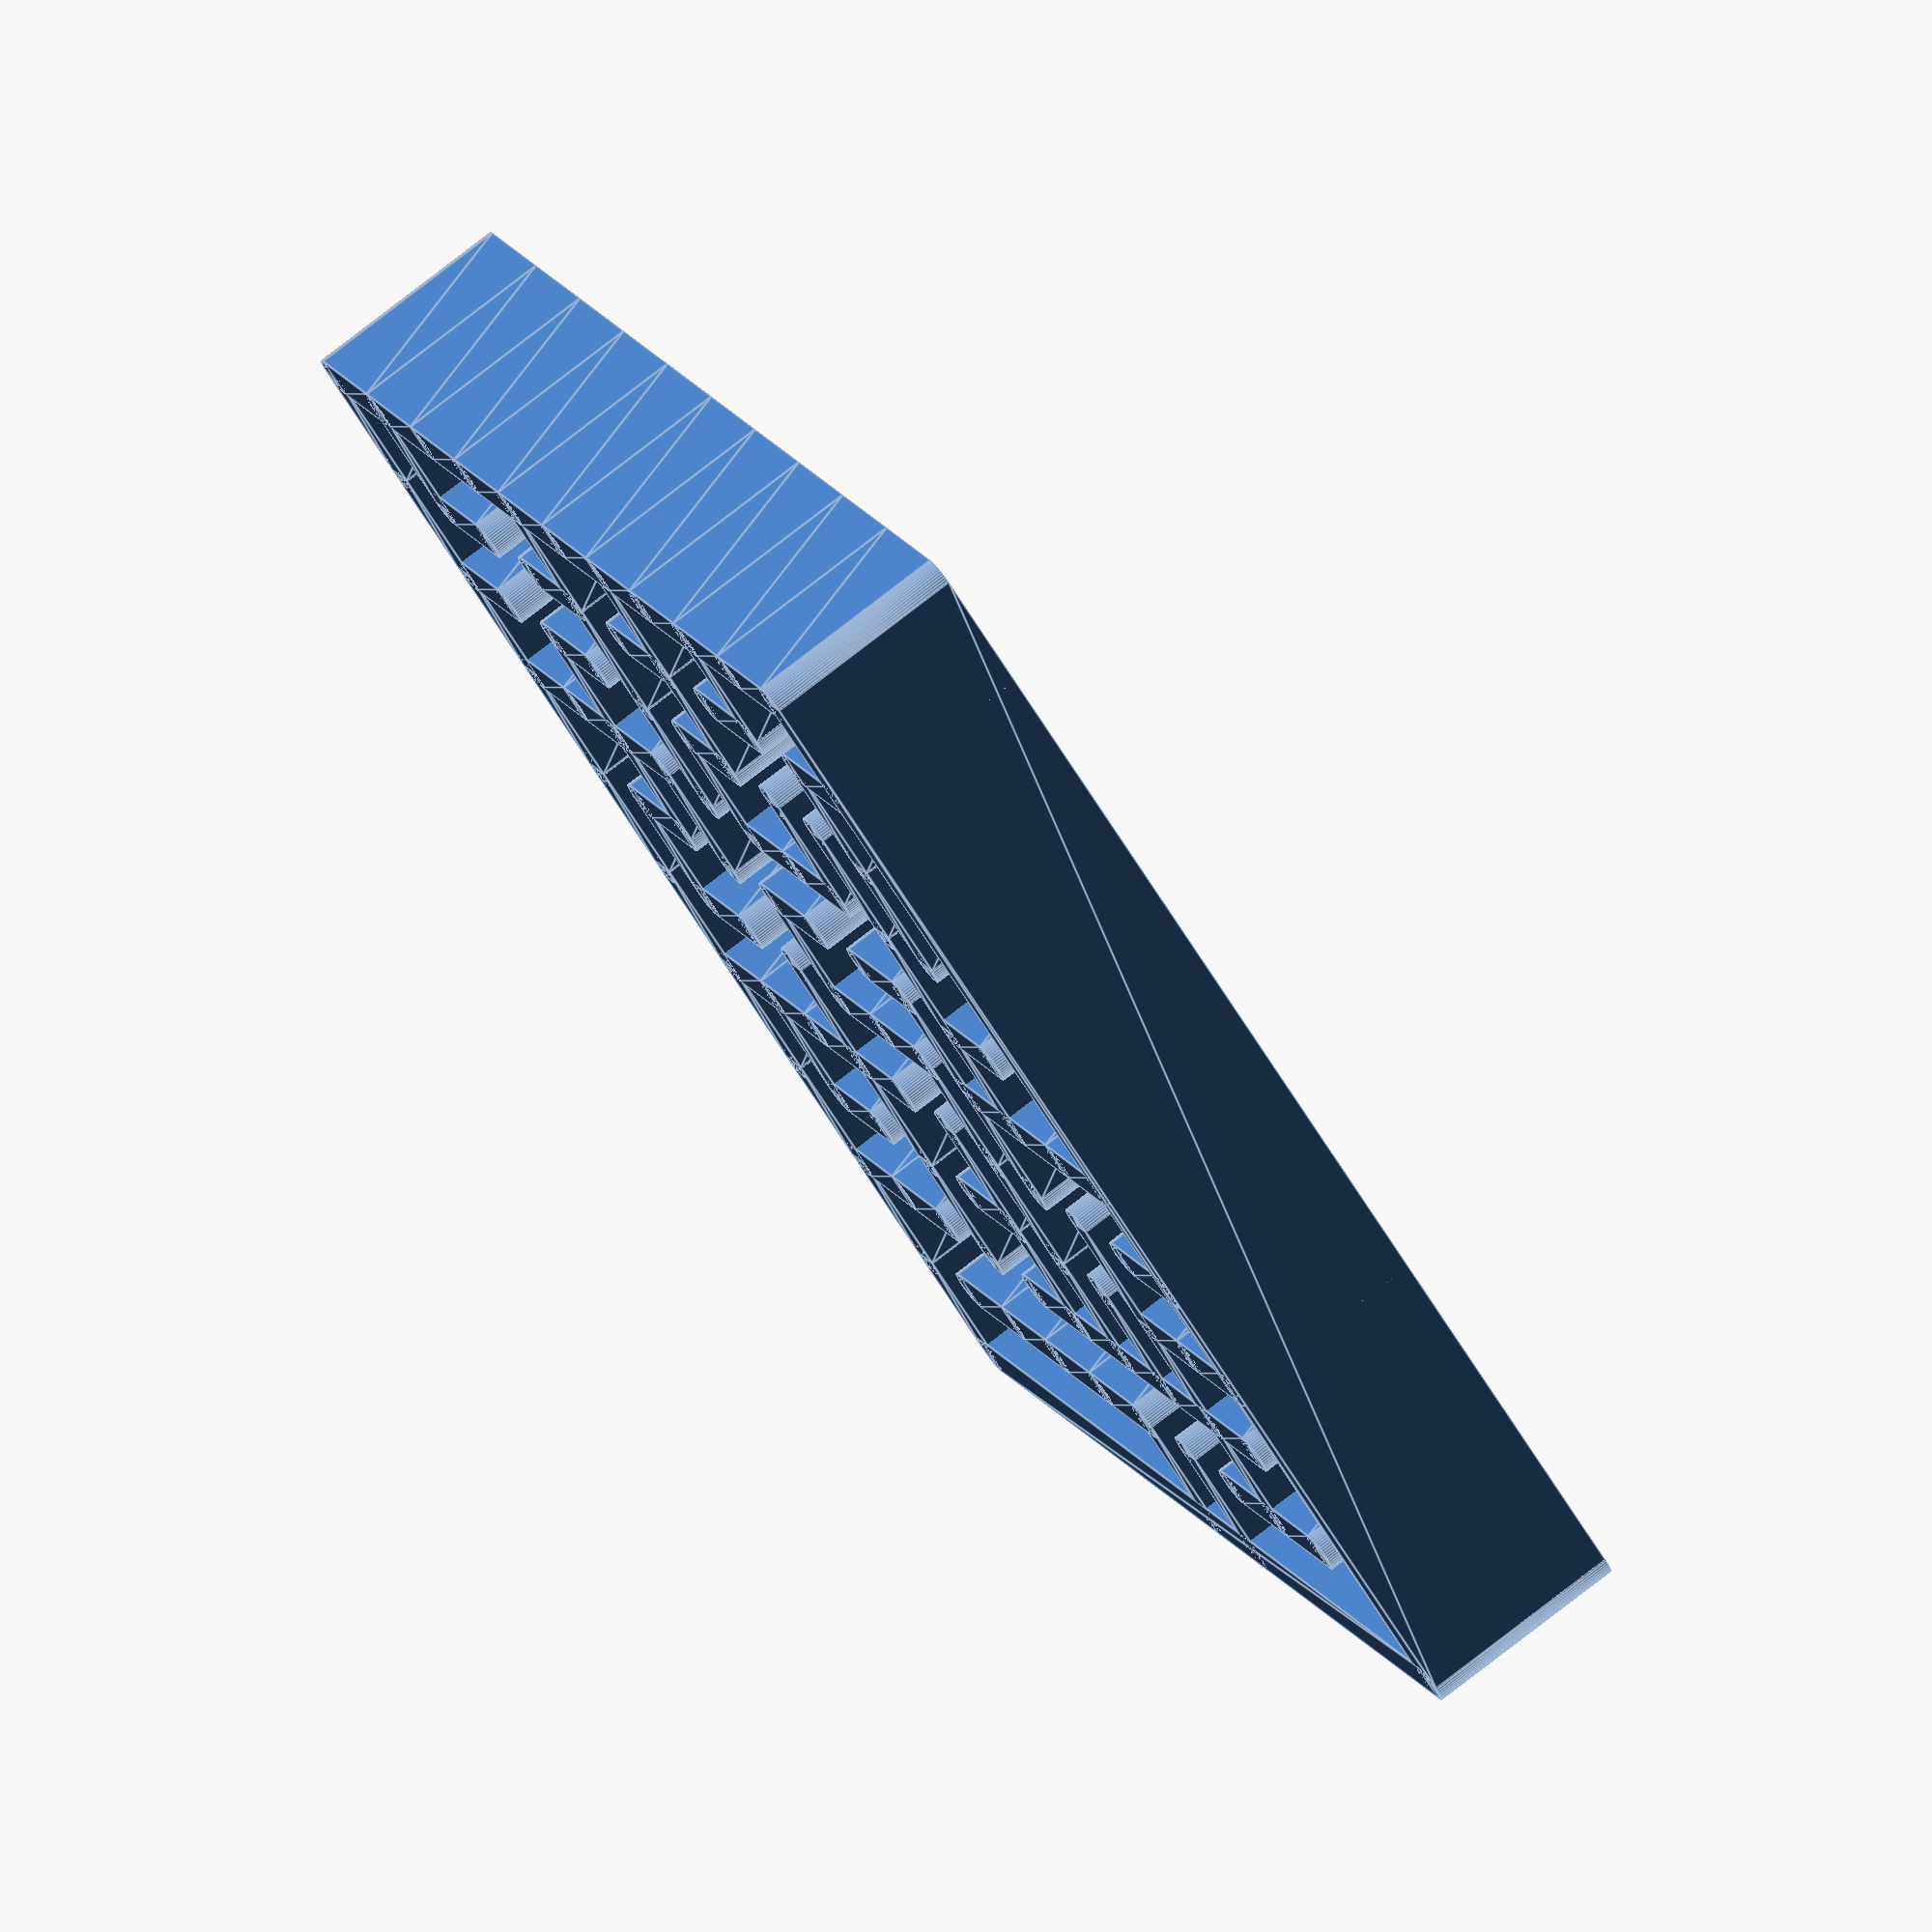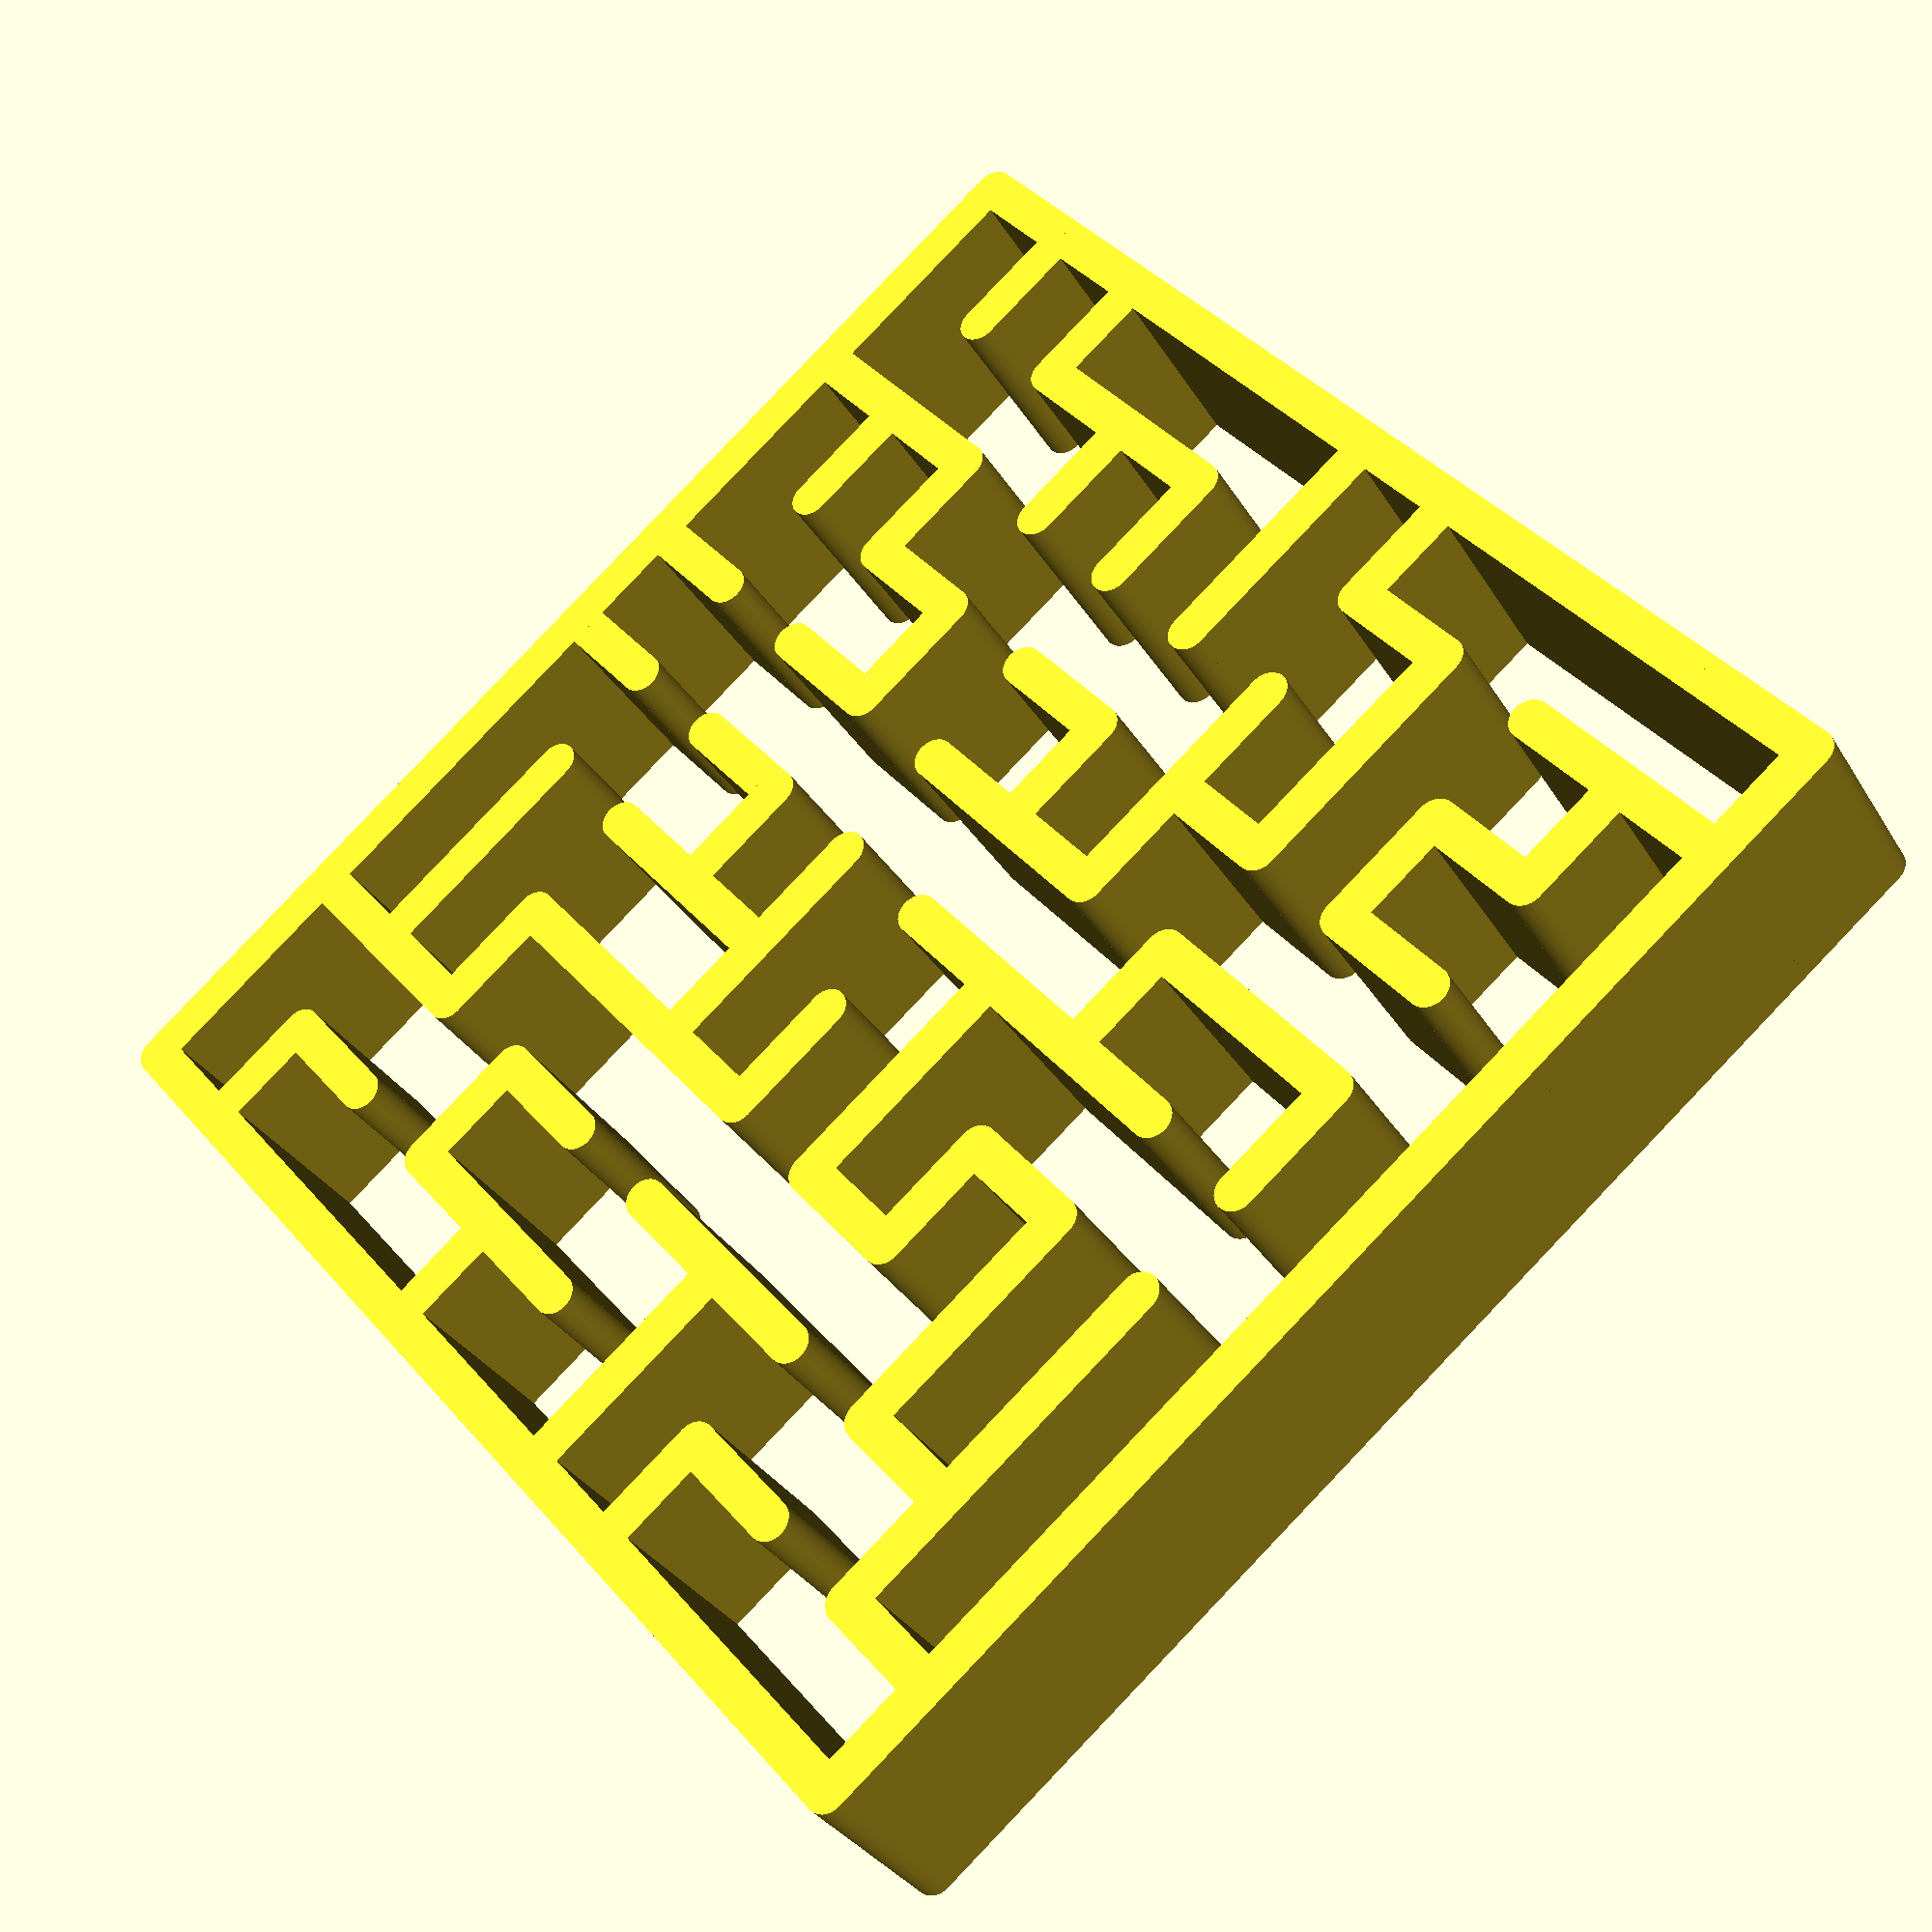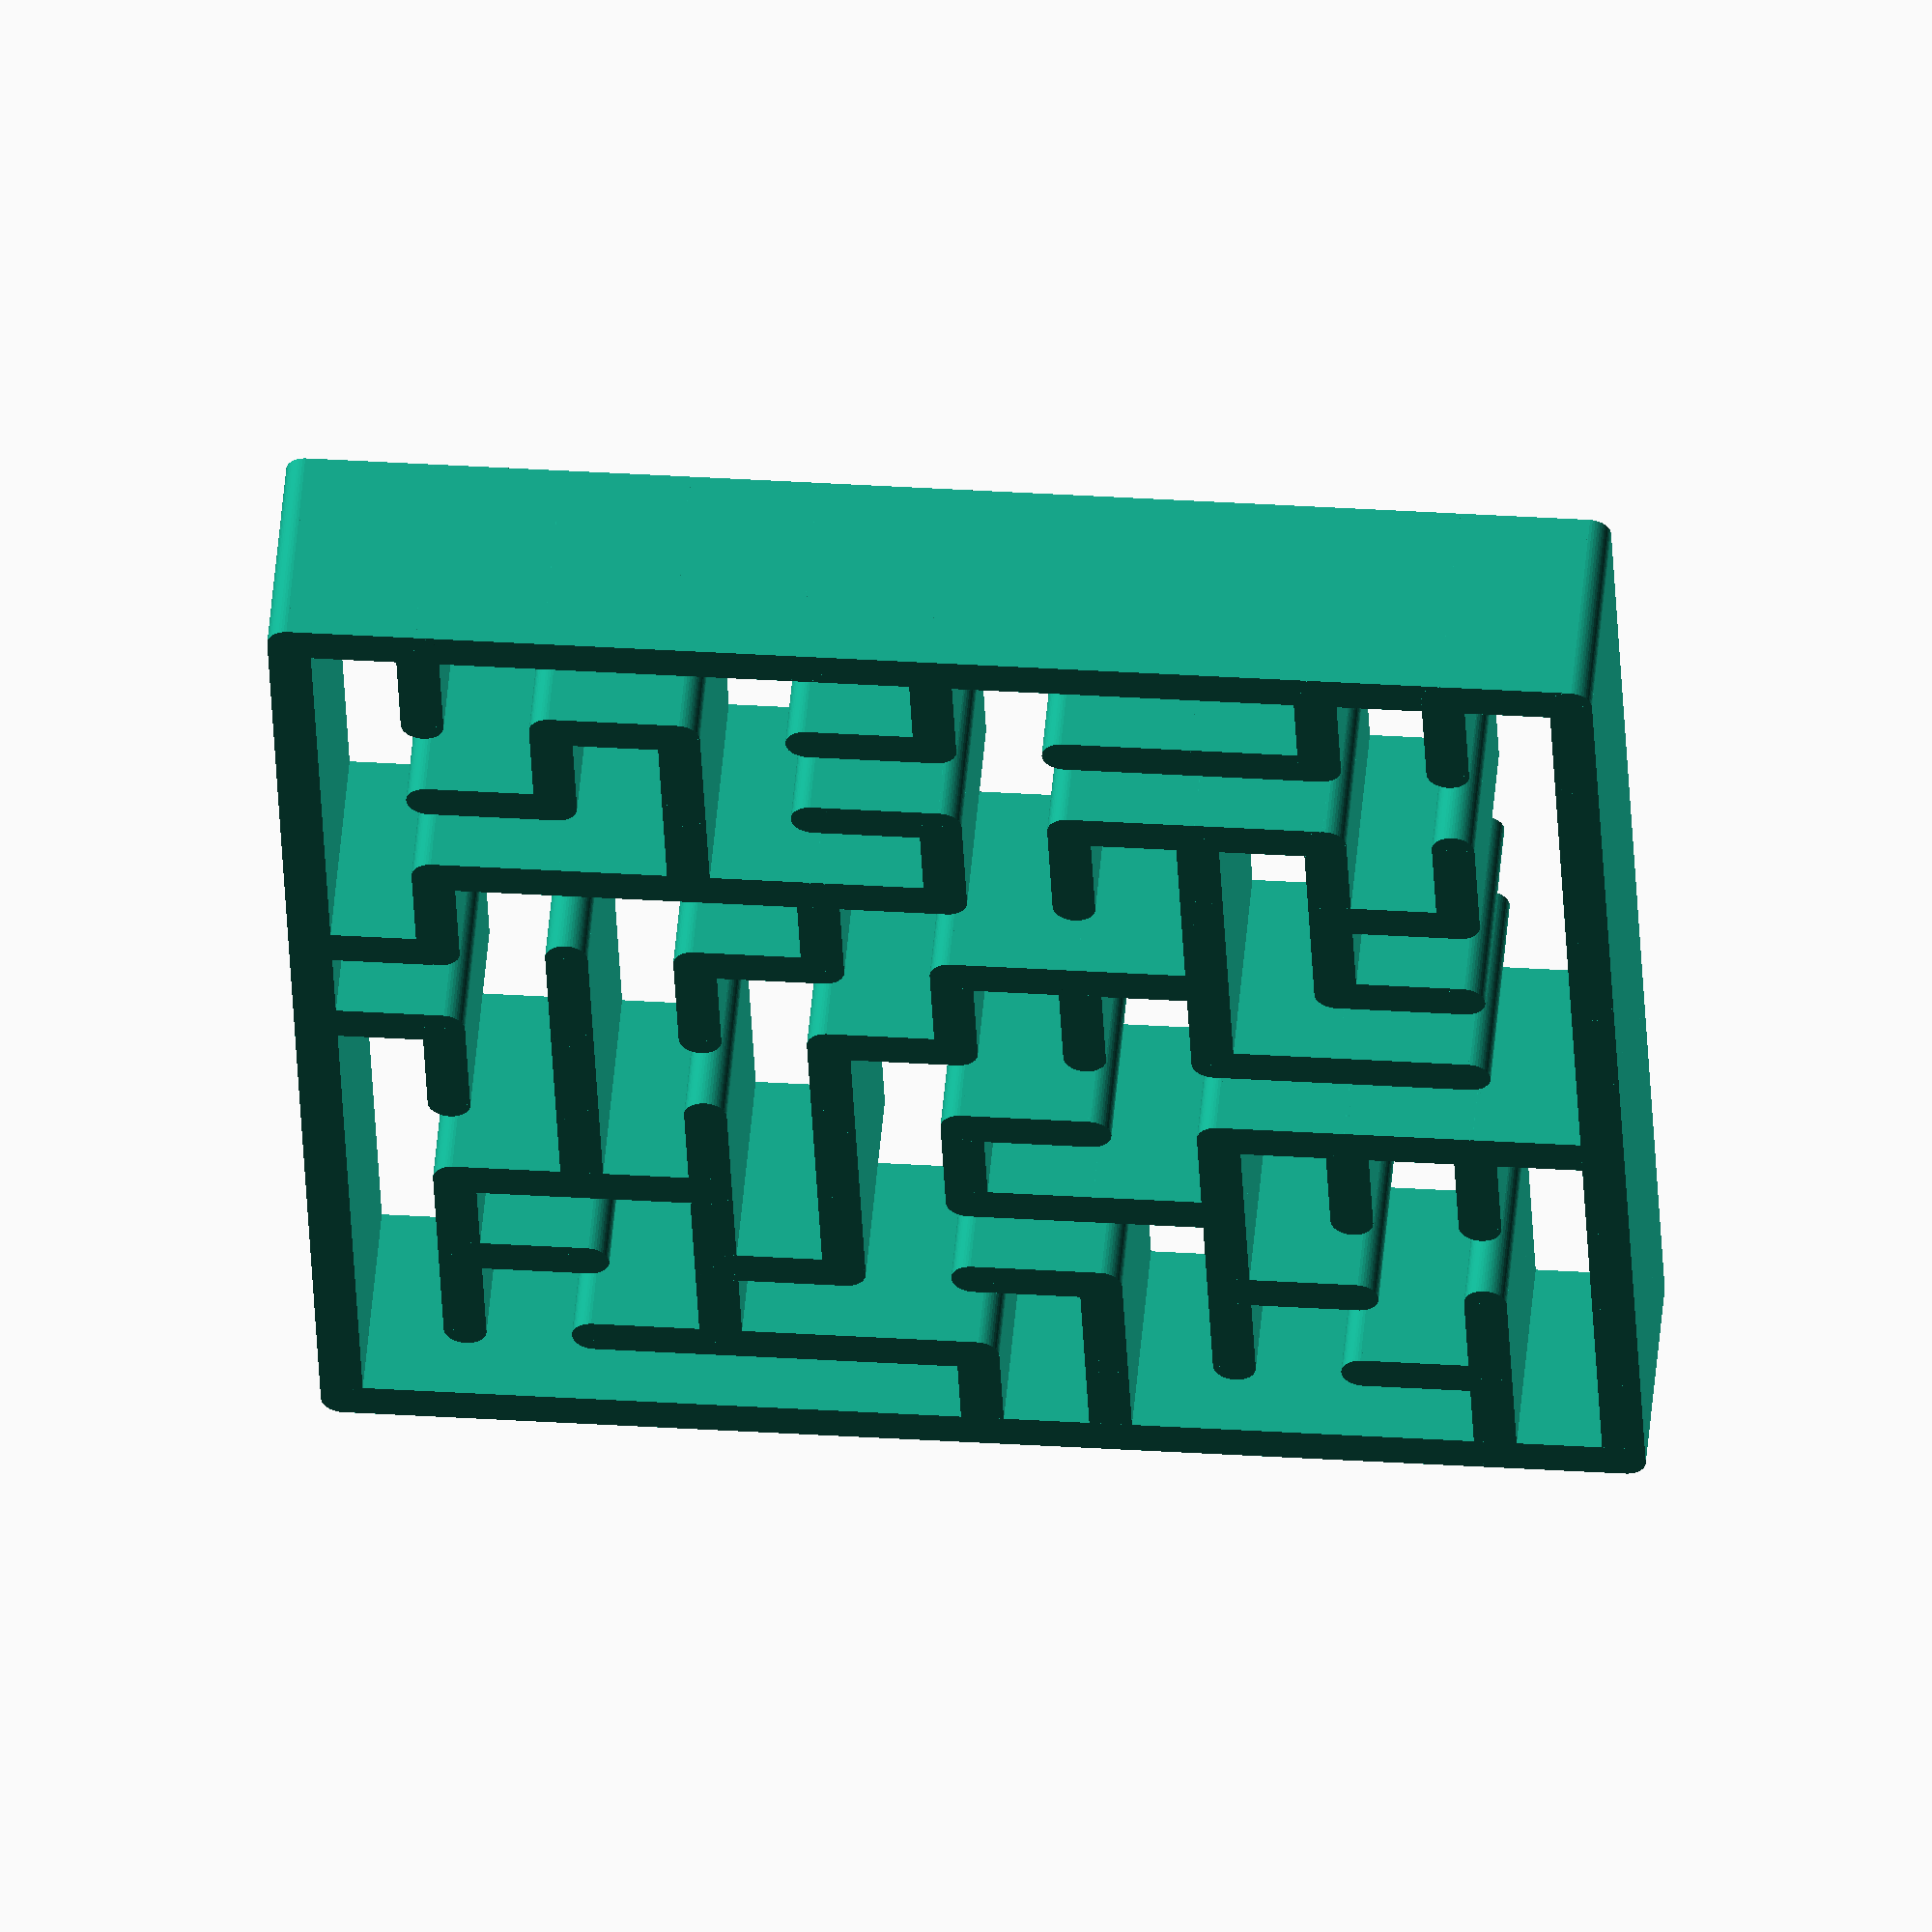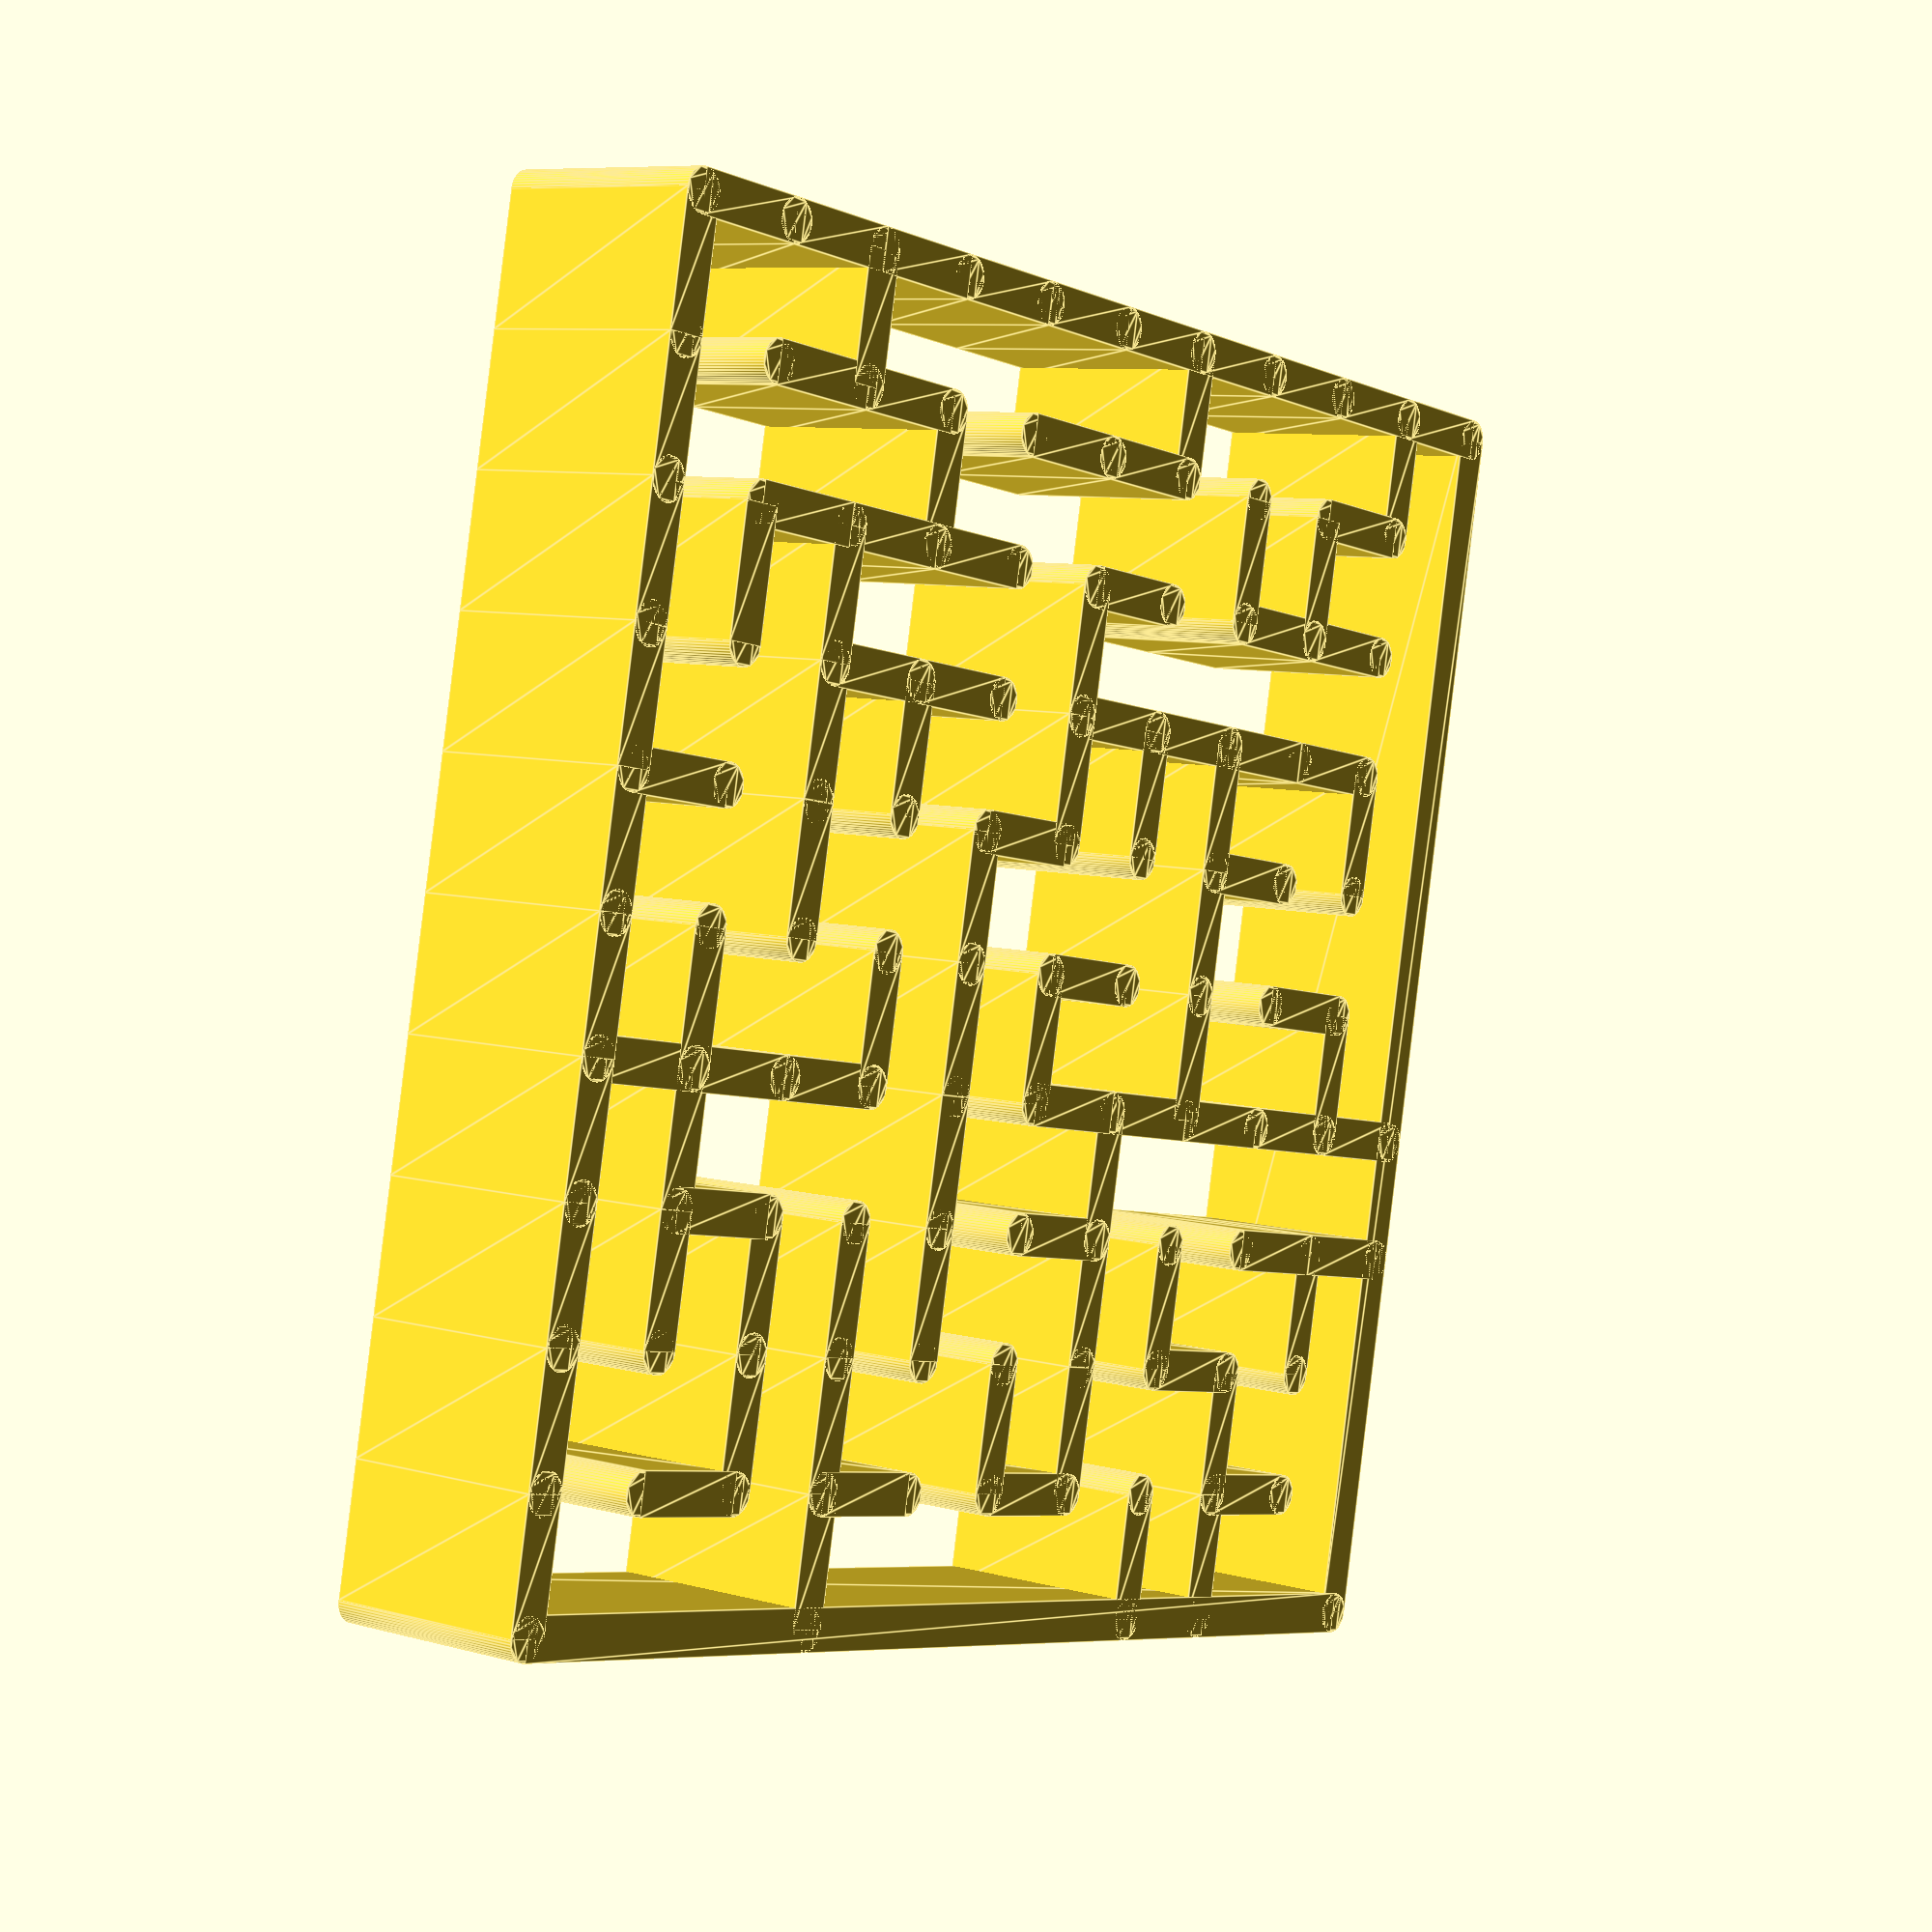
<openscad>
//aldous-broder 


no_wall=0;
right_wall=1;
up_wall=2;
up_right_wall=3;


/*
east=0;
north=1;
west=2;
south=3;
*/
function rnd(start_num,end_num)=round(rands(start_num,end_num,1)[0]);




function starting_point(columns,rows)=
[rnd(0,columns-1),rnd(0,rows-1)];

function get_x(list)=list[0];
function get_y(list)=list[1];
function get_wall_type(list)=list[2];
function get_type(list)=list[3];


function block_data(x,y,walltype)=[x,y,walltype];


function indexOf(x,y,maze,i=0)=
    i>len(maze)?-1:(
    [get_x(maze[i]),get_y(maze[i])]==[x,y]?i:
    indexOf(x,y,maze,i+1)
    );

function starting_maze(columns,rows)=[
      for(i=[0:columns-1])
          for(j=[0:rows-1])
      [j,i,up_right_wall,false]
];


function visited(x,y,maze)=maze[indexOf(x,y,maze)][3];

    
function set_visited(x,y,maze)=[
          for(b=maze)
              [x,y]==[get_x(b),get_y(b)]?
                   [x,y,get_wall_type(b),true]:b
          ];

function visitable(x,y,maze,columns,rows)=
     y>=0 && y<rows &&
     x>=0 && x<columns;


function sum(list)=
      let(leng=len(list))
      leng==1?list[0]:
      leng==2?list[0]+list[1]:
      let( 
          sum_first=list[0]+list[1],
          sum_after=[for(i=[2:leng-1])
              list[i]])    
      sum(concat(sum_first,sum_after));
          
function rand_dirs()=
     [
       [0,1,2,3],
       [0,1,3,2],
       [0,2,1,3],
       [0,2,3,1],
       [0,3,1,2],
       [0,3,2,1],
       [1,0,2,3],
       [1,0,3,2],
       [1,2,0,3],
       [1,2,3,0],
       [1,3,0,2],
       [1,3,2,0],
       [2,0,1,3],
       [2,0,3,1],
       [2,1,0,3],
       [2,1,3,0],
       [2,3,0,1],
       [2,3,1,0],
       [3,0,1,2],
       [3,0,2,1],
       [3,1,0,2],
       [3,1,2,0],
       [3,2,0,1],
       [3,2,1,0]       
          ][rnd(0,23)];          


function all_visited(maze)=[
         for(i=[0:len(maze)-1])
         get_type(maze[i])==true? 0:1
         ];

function next_x(x,dir)=x+[1,0,-1,0][dir];
function next_y(y,dir)=y+[0,1,0,-1][dir];

        
function go_maze(x,y,maze,columns,rows)=
       let(dirs=rand_dirs())
        sum(all_visited(maze))==0?
         set_visited(x,y,maze):
         

         
         
         
         walk_around_from(
         x,y,
         dirs,
         set_visited(x,y,maze),
         columns,rows,4
         );
         
         
         
function walk_around_from(x,y,dirs,maze,columns,rows,i)=
        i>0?

        visitable(next_x(x, dirs[i-1]), 
                  next_y(y, dirs[i-1]),
                  maze,
                  columns,
                  rows) ?    
         
        get_type(maze[indexOf(next_x(x,dirs[i-1]),
                              next_y(y,dirs[i-1]),
                              maze)])==false?
        
        echo("dirs[i-1]",dirs[i-1])
        echo(maze)
        go_maze(
            next_x(x,dirs[i-1]),
            next_y(y,dirs[i-1]), 
            try_block(dirs[i-1],x,y,maze,columns,rows),
            columns, rows
        ):
        echo("dirs[i-1]",dirs[i-1])
        echo(maze)
        go_maze(
            next_x(x,dirs[i-1]),
            next_y(y,dirs[i-1]),
            maze,
            columns,rows
        )
      
        :walk_around_from(x,y,dirs,maze,columns,rows,i-1):["wrong"];
         
//------------------------------------------------------------



module line(
    v1,
    v2,
    thickness,
    height=5
) {
    vectors = concat([v1],[v2]);
   
    for(vector=vectors)
    translate(vector)
    linear_extrude(height)
    circle(r=thickness/2,$fn=50);
     
    
    angle = atan((v2[1]-v1[1])/(v2[0]-v1[0]));
    offset = [[(thickness/2)*cos(90-angle), -((thickness/2)*sin(90-angle))],
              [-((thickness/2)*cos(90-angle)), (thickness/2)*sin(90-angle)]];
    points = [for (i=[0:1])
                for (j=[0:1])
                    i==0 ?
                    vectors[i]+offset[j] : vectors[i]-offset[j]];
    linear_extrude(height)
    polygon(points);
}


//-------------------------------------
module liner(points,thickness){
     idx=0;        
     module liner_inner(points,idx){
         if (idx<(len(points)-1)){
              line(points[idx],points[idx+1],thickness);
            
           liner_inner(points,idx+1);}
 }
     liner_inner(points,idx);
}

//------------------------------------


module draw_block(walltype,block_width,wall_thickness){
        if(walltype==2 ){
            liner([[0,block_width],[block_width,block_width]],wall_thickness);
            }
        if(walltype==1){
            liner([[block_width,0],[block_width,block_width]],wall_thickness);
            }
        if (walltype==3){
            liner([[0,block_width],[block_width,block_width]],wall_thickness);
            liner([[block_width,0],[block_width,block_width]],wall_thickness);
            }
    }
        

module draw_maze(columns,rows,blocks,bolck_width,wall_thickness){
    for(block=blocks){
        translate([get_x(block),get_y(block)]*block_width)
        draw_block(
              get_wall_type(block),
              block_width,
              wall_thickness
        );
        }
       
//the lowermost wall
        
    liner(
        [[0,0],[block_width*columns,0]],wall_thickness);
    
//the leftmost wall
    liner(
         [[0,0],[0,block_width*rows]],wall_thickness );
       

    }
    
    
    
function go_right_from(x,y,maze)=[
    for(b=maze)[get_x(b),get_y(b)]==[x,y]?(
         get_wall_type(b)==up_right_wall?
         [x,y,up_wall,visited(x,y,maze)]:
         [x,y,no_wall,visited(x,y,maze)])
        :b];


function go_up_from(x,y,maze)=[
    for(b=maze)[get_x(b),get_y(b)]==[x,y]?(
       get_wall_type(b)==up_right_wall?
       [x,y,right_wall,visited(x,y,maze)]:
       [x,y,no_wall,visited(x,y,maze)])
       :b];    
    
function go_left_from(x,y,maze)=[
    for(b=maze)[get_x(b),get_y(b)]==[x-1,y]?(
       get_wall_type(b)==up_right_wall?
       [x-1,y,up_wall,visited(x,y,maze)]:
       [x-1,y,no_wall,visited(x,y,maze)])
       :b];    
    
function go_down_from(x,y,maze)=[
    for(b=maze)[get_x(b),get_y(b)]==[x,y-1]?(
       get_wall_type(b)==up_right_wall?
       [x,y-1,right_wall,visited(x,y-1,maze)]:
       [x,y-1,no_wall,visited(x,y-1,maze)]) 
       :b];
    
function try_block(dir,x,y,maze,columns,rows)=
    dir==0?go_right_from(x,y,maze):(
         dir==1?go_up_from(x,y,maze):(
              dir==2?go_left_from(x,y,maze):
                   go_down_from(x,y,maze)    
        ));
    
   
    
    
    
    
    
//echo(go_maze(get_x(sp),get_y(sp),starting_maze(5,5),5,5));


block_width = 3;
wall_thickness = 1;
maze_rows = 10;
maze_columns = 10;  
sp=starting_point(maze_columns,maze_rows);

maze_blocks=go_maze(
     get_x(sp),
     get_y(sp),
     starting_maze(10,10),
     10,10
);
draw_maze(maze_columns,maze_rows,maze_blocks,block_width,wall_thickness);
</openscad>
<views>
elev=102.1 azim=33.7 roll=127.8 proj=o view=edges
elev=32.4 azim=50.4 roll=26.5 proj=p view=wireframe
elev=305.7 azim=357.6 roll=5.1 proj=o view=solid
elev=172.2 azim=101.1 roll=231.6 proj=p view=edges
</views>
